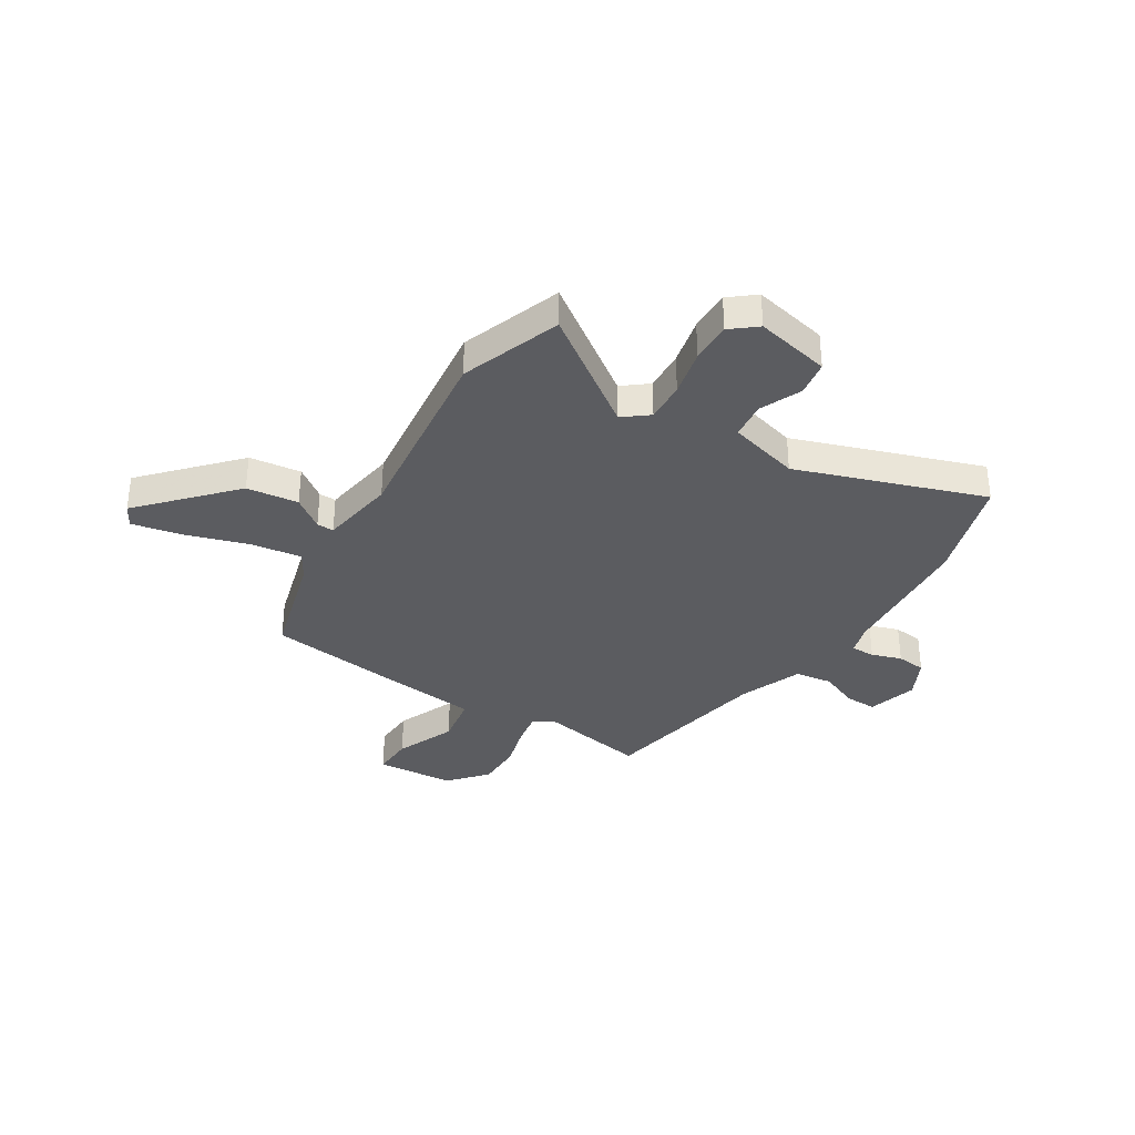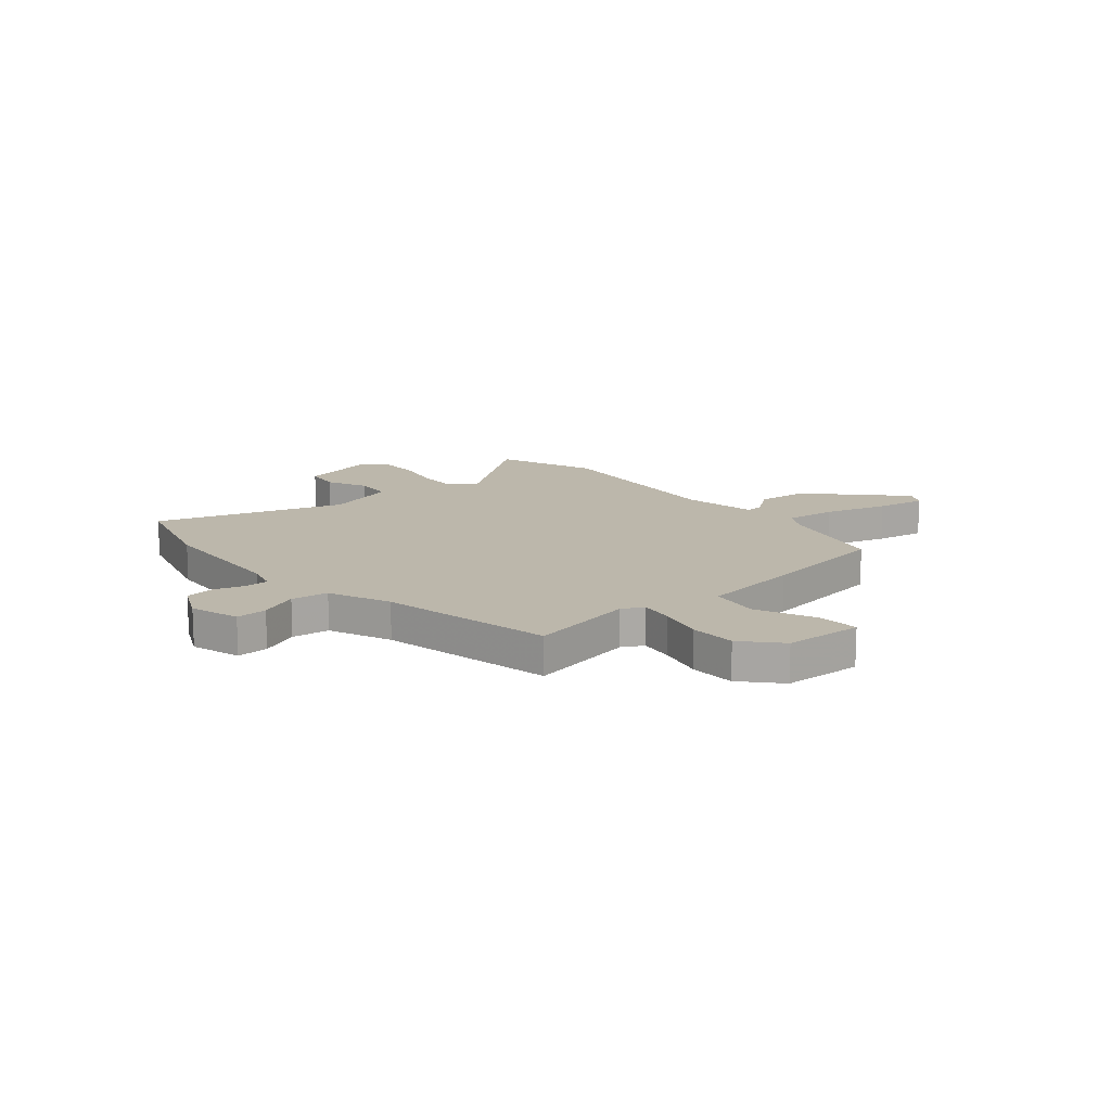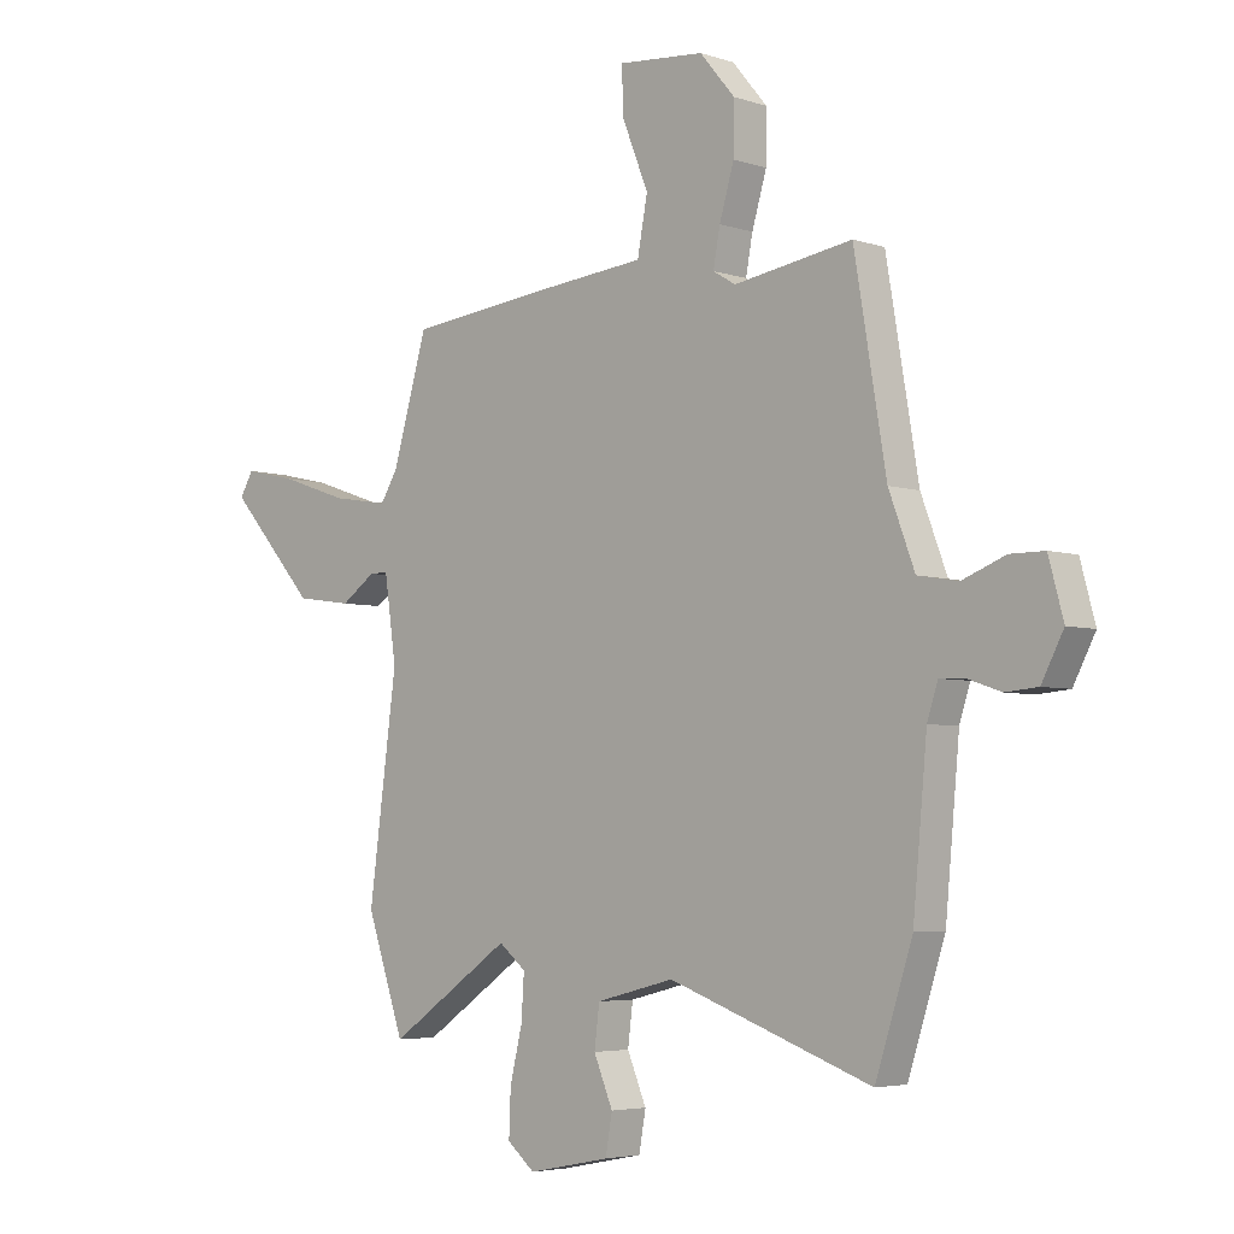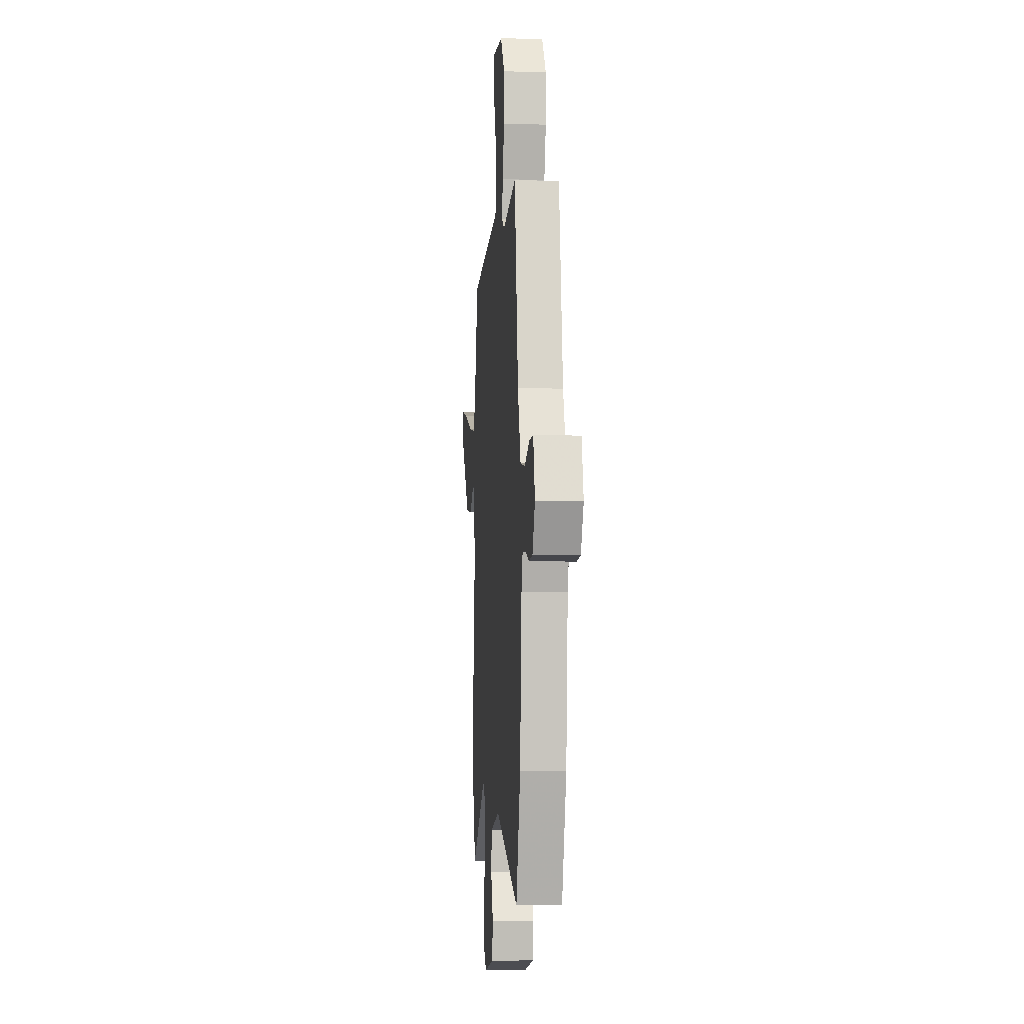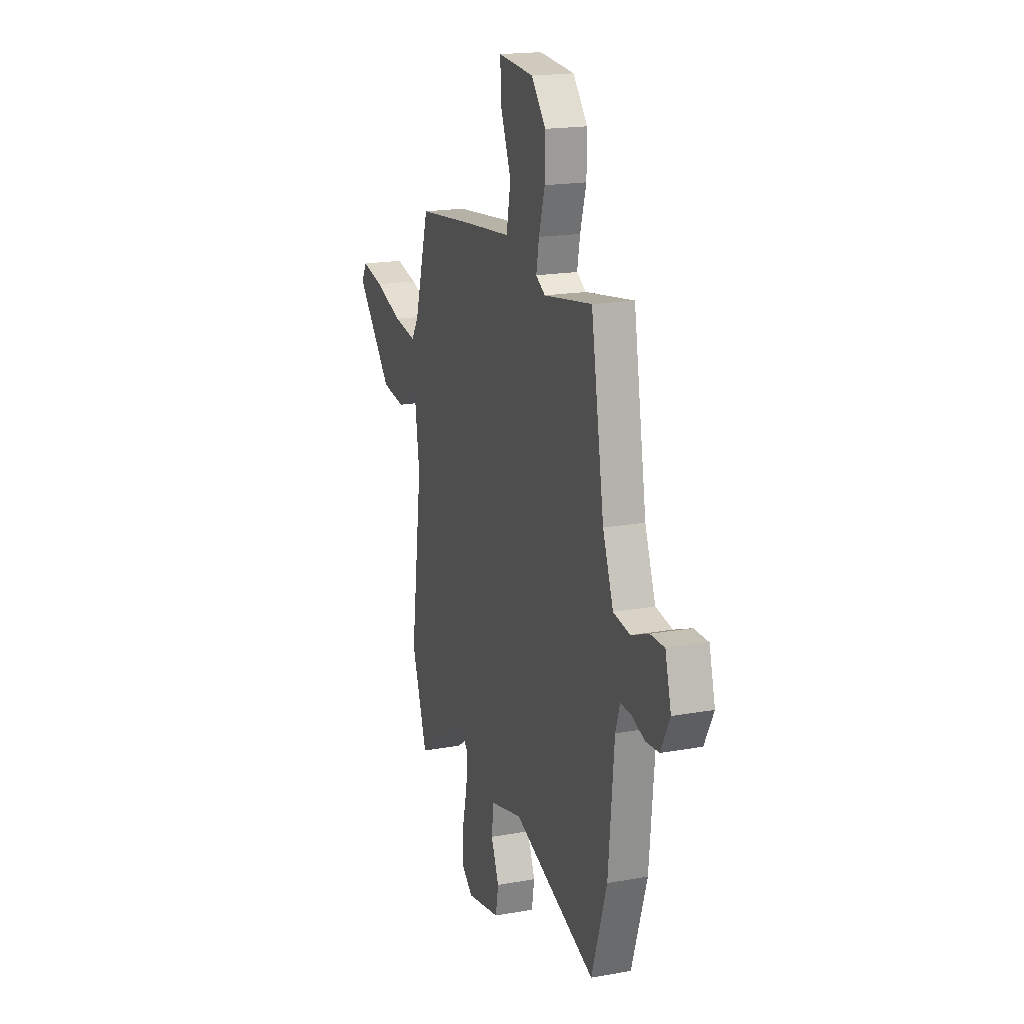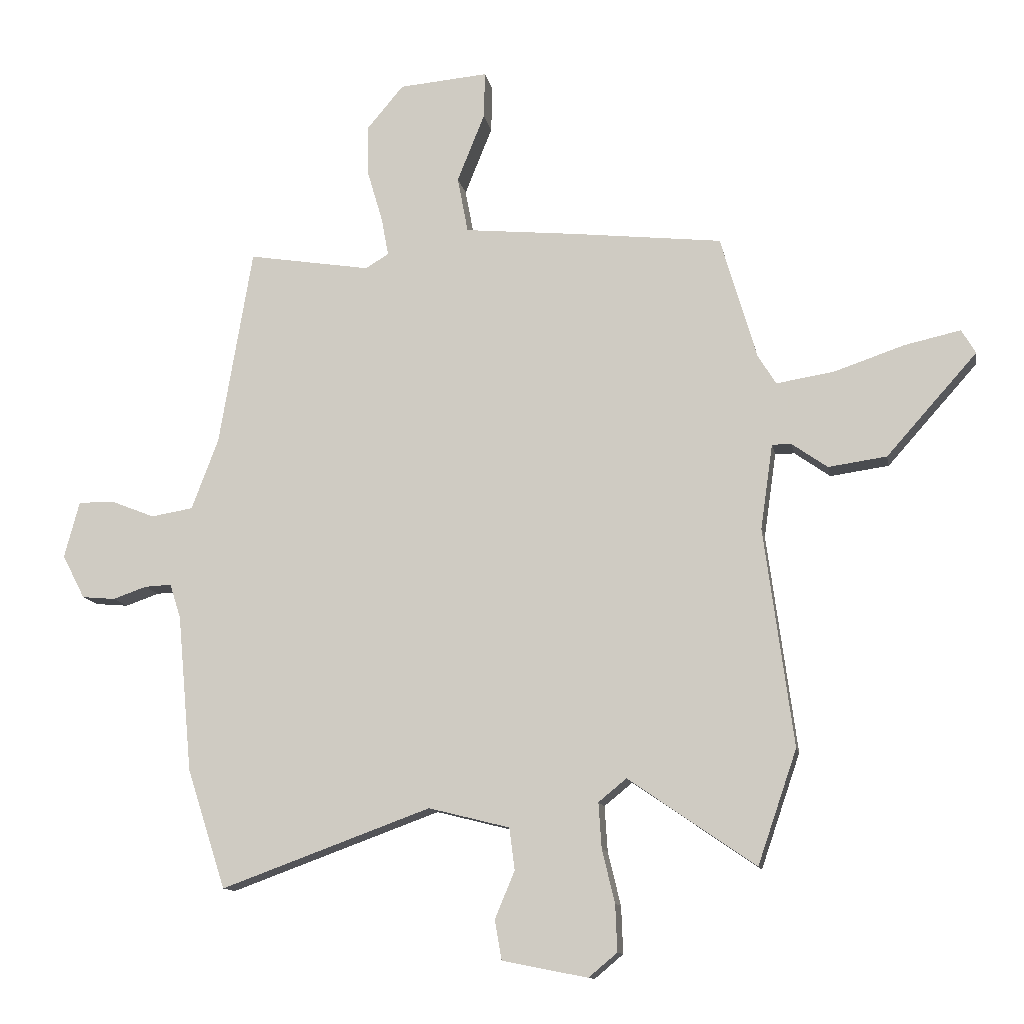
<metadata>
{"format":"obj","ext":"obj","renderer":"f3d","projection":"perspective","resolution":1024,"background":"white","views":[{"elev":-34.8,"azim":147.1,"up":"+Y"},{"elev":14.5,"azim":-42.5,"up":"+Y"},{"elev":-4.5,"azim":-136.7,"up":"+Z"},{"elev":-5.2,"azim":-94.8,"up":"+Z"},{"elev":18.4,"azim":-109.2,"up":"+Z"},{"elev":-12.2,"azim":10.5,"up":"+Z"}]}
</metadata>
<code>
v -0.428 0.07 0.494
v -0.218 0.07 0.46
v -0.178 0.07 0.484
v -0.19 0.07 0.549
v -0.216 0.07 0.637
v -0.217 0.07 0.726
v -0.155 0.07 0.8
v -0.002 0.07 0.813
v -0.004 0.07 0.733
v -0.051 0.07 0.616
v -0.033 0.07 0.52
v 0.162 0.07 0.501
v 0.416 0.07 0.473
v 0.478 0.07 0.261
v 0.509 0.07 0.211
v 0.608 0.07 0.227
v 0.729 0.07 0.268
v 0.824 0.07 0.289
v 0.848 0.07 0.248
v 0.693 0.07 0.074
v 0.593 0.07 0.06
v 0.532 0.07 0.103
v 0.499 0.07 0.103
v 0.478 0.07 -0.043
v 0.528 0.07 -0.417
v 0.461 0.07 -0.612
v 0.243 0.07 -0.462
v 0.195 0.07 -0.501
v 0.2 0.07 -0.579
v 0.222 0.07 -0.67
v 0.225 0.07 -0.75
v 0.176 0.07 -0.791
v 0.03 0.07 -0.762
v 0.018 0.07 -0.694
v 0.052 0.07 -0.613
v 0.043 0.07 -0.541
v -0.096 0.07 -0.506
v -0.456 0.07 -0.637
v -0.522 0.07 -0.433
v -0.547 0.07 -0.163
v -0.566 0.07 -0.104
v -0.612 0.07 -0.106
v -0.67 0.07 -0.126
v -0.727 0.07 -0.121
v -0.766 0.07 -0.046
v -0.74 0.07 0.051
v -0.679 0.07 0.051
v -0.603 0.07 0.021
v -0.531 0.07 0.033
v -0.485 0.07 0.155
v -0.428 0 0.494
v -0.218 0 0.46
v -0.178 0 0.484
v -0.19 0 0.549
v -0.216 0 0.637
v -0.217 0 0.726
v -0.155 0 0.8
v -0.002 0 0.813
v -0.004 0 0.733
v -0.051 0 0.616
v -0.033 0 0.52
v 0.162 0 0.501
v 0.416 0 0.473
v 0.478 0 0.261
v 0.509 0 0.211
v 0.608 0 0.227
v 0.729 0 0.268
v 0.824 0 0.289
v 0.848 0 0.248
v 0.693 0 0.074
v 0.593 0 0.06
v 0.532 0 0.103
v 0.499 0 0.103
v 0.478 0 -0.043
v 0.528 0 -0.417
v 0.461 0 -0.612
v 0.243 0 -0.462
v 0.195 0 -0.501
v 0.2 0 -0.579
v 0.222 0 -0.67
v 0.225 0 -0.75
v 0.176 0 -0.791
v 0.03 0 -0.762
v 0.018 0 -0.694
v 0.052 0 -0.613
v 0.043 0 -0.541
v -0.096 0 -0.506
v -0.456 0 -0.637
v -0.522 0 -0.433
v -0.547 0 -0.163
v -0.566 0 -0.104
v -0.612 0 -0.106
v -0.67 0 -0.126
v -0.727 0 -0.121
v -0.766 0 -0.046
v -0.74 0 0.051
v -0.679 0 0.051
v -0.603 0 0.021
v -0.531 0 0.033
v -0.485 0 0.155
f 45 46 47 48
f 45 48 49
f 42 43 44 45
f 41 42 45 49
f 40 41 49 50
f 37 38 39 40
f 36 37 40 50
f 32 33 34 35
f 32 35 36
f 29 30 31 32
f 28 29 32 36
f 27 28 36 50
f 24 25 26 27
f 23 24 27 50
f 19 20 21 22
f 16 17 18 19
f 15 16 19 22
f 14 15 22 23
f 11 12 13 14
f 7 8 9 10
f 7 10 11
f 4 5 6 7
f 3 4 7 11
f 2 3 11 14
f 14 23 50
f 1 2 14 50
f 98 97 96 95
f 99 98 95
f 95 94 93 92
f 99 95 92 91
f 100 99 91 90
f 90 89 88 87
f 100 90 87 86
f 85 84 83 82
f 86 85 82
f 82 81 80 79
f 86 82 79 78
f 100 86 78 77
f 77 76 75 74
f 100 77 74 73
f 72 71 70 69
f 69 68 67 66
f 72 69 66 65
f 73 72 65 64
f 64 63 62 61
f 60 59 58 57
f 61 60 57
f 57 56 55 54
f 61 57 54 53
f 64 61 53 52
f 100 73 64
f 100 64 52 51
f 1 51 52 2
f 2 52 53 3
f 3 53 54 4
f 4 54 55 5
f 5 55 56 6
f 6 56 57 7
f 7 57 58 8
f 8 58 59 9
f 9 59 60 10
f 10 60 61 11
f 11 61 62 12
f 12 62 63 13
f 13 63 64 14
f 14 64 65 15
f 15 65 66 16
f 16 66 67 17
f 17 67 68 18
f 18 68 69 19
f 19 69 70 20
f 20 70 71 21
f 21 71 72 22
f 22 72 73 23
f 23 73 74 24
f 24 74 75 25
f 25 75 76 26
f 26 76 77 27
f 27 77 78 28
f 28 78 79 29
f 29 79 80 30
f 30 80 81 31
f 31 81 82 32
f 32 82 83 33
f 33 83 84 34
f 34 84 85 35
f 35 85 86 36
f 36 86 87 37
f 37 87 88 38
f 38 88 89 39
f 39 89 90 40
f 40 90 91 41
f 41 91 92 42
f 42 92 93 43
f 43 93 94 44
f 44 94 95 45
f 45 95 96 46
f 46 96 97 47
f 47 97 98 48
f 48 98 99 49
f 49 99 100 50
f 50 100 51 1

</code>
